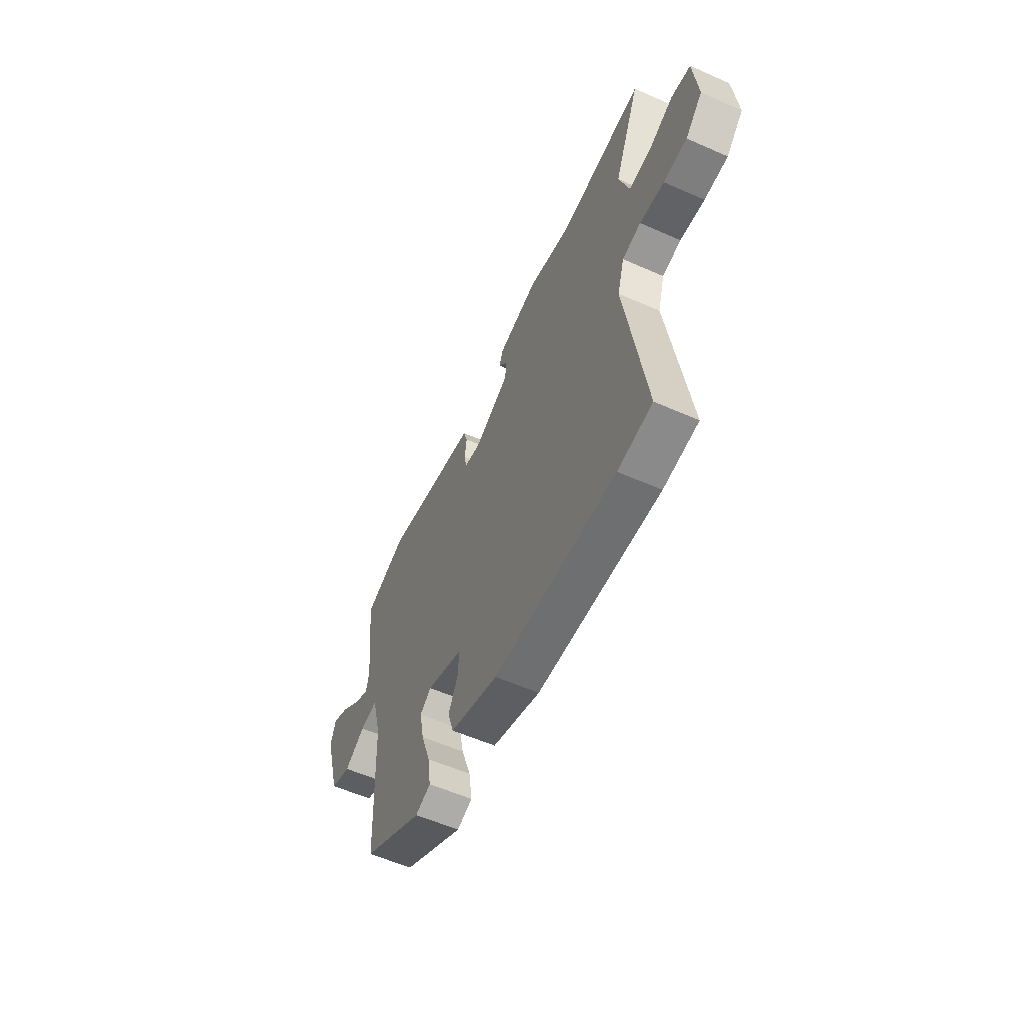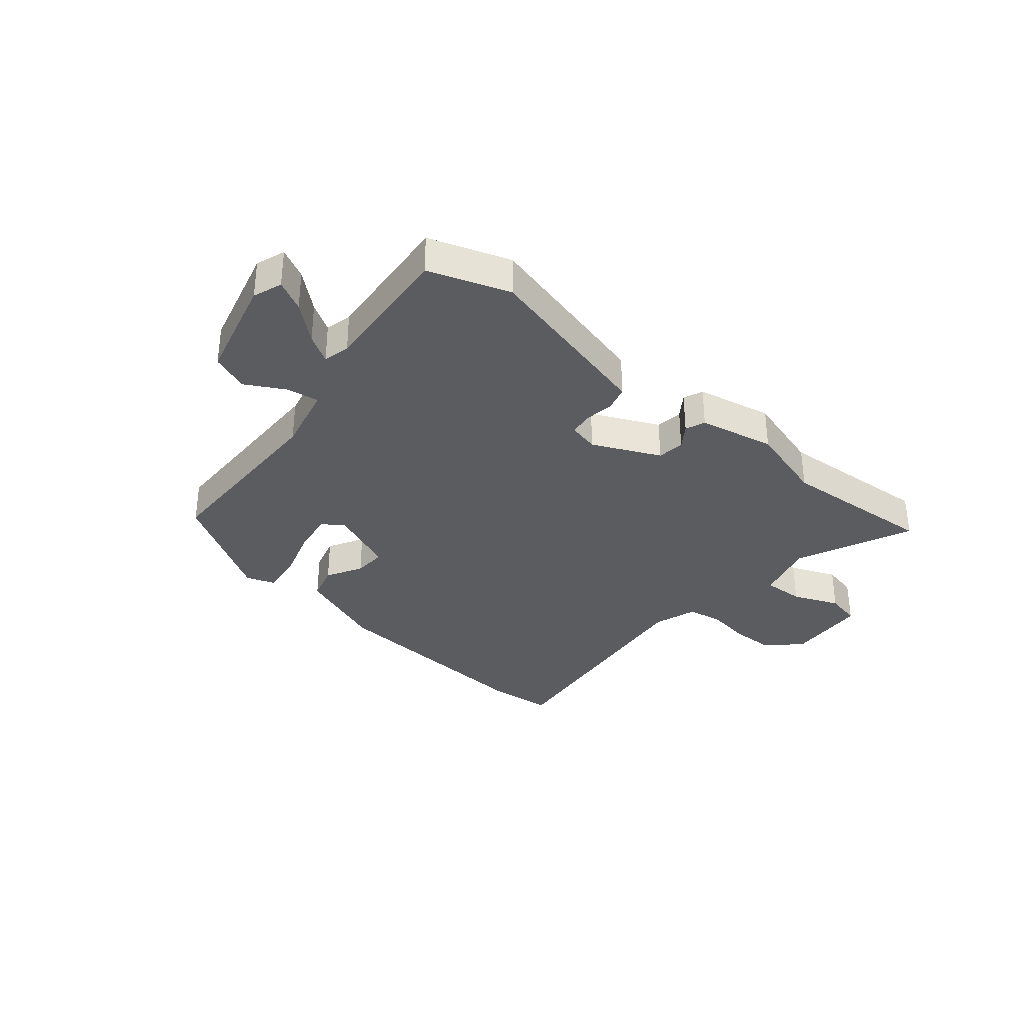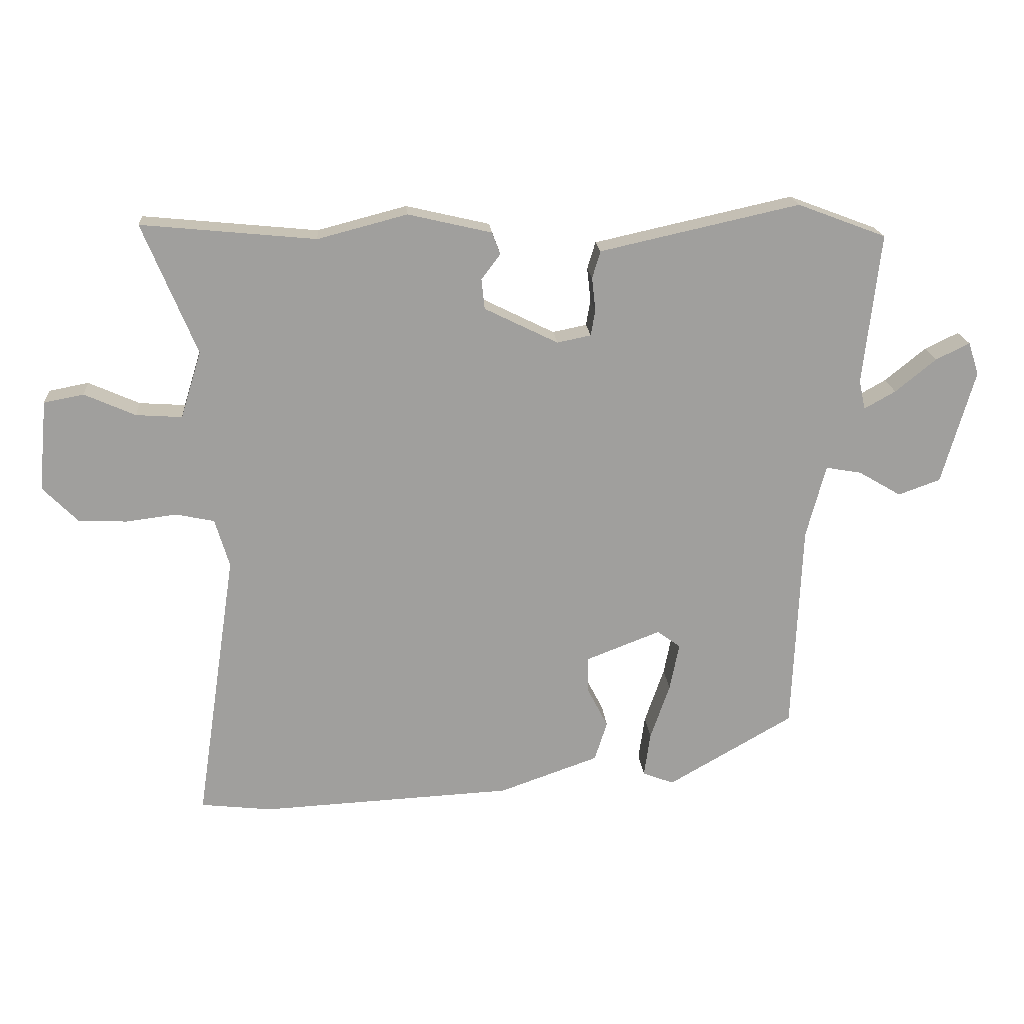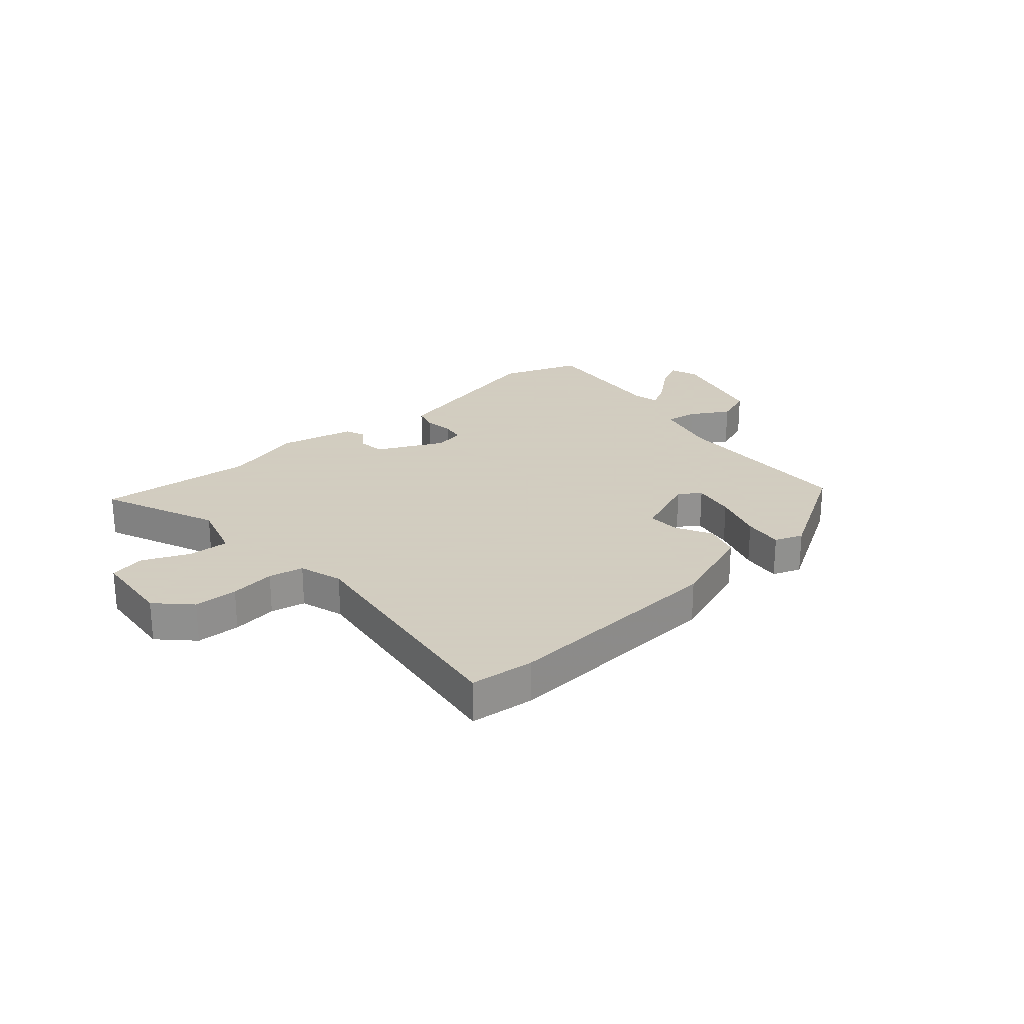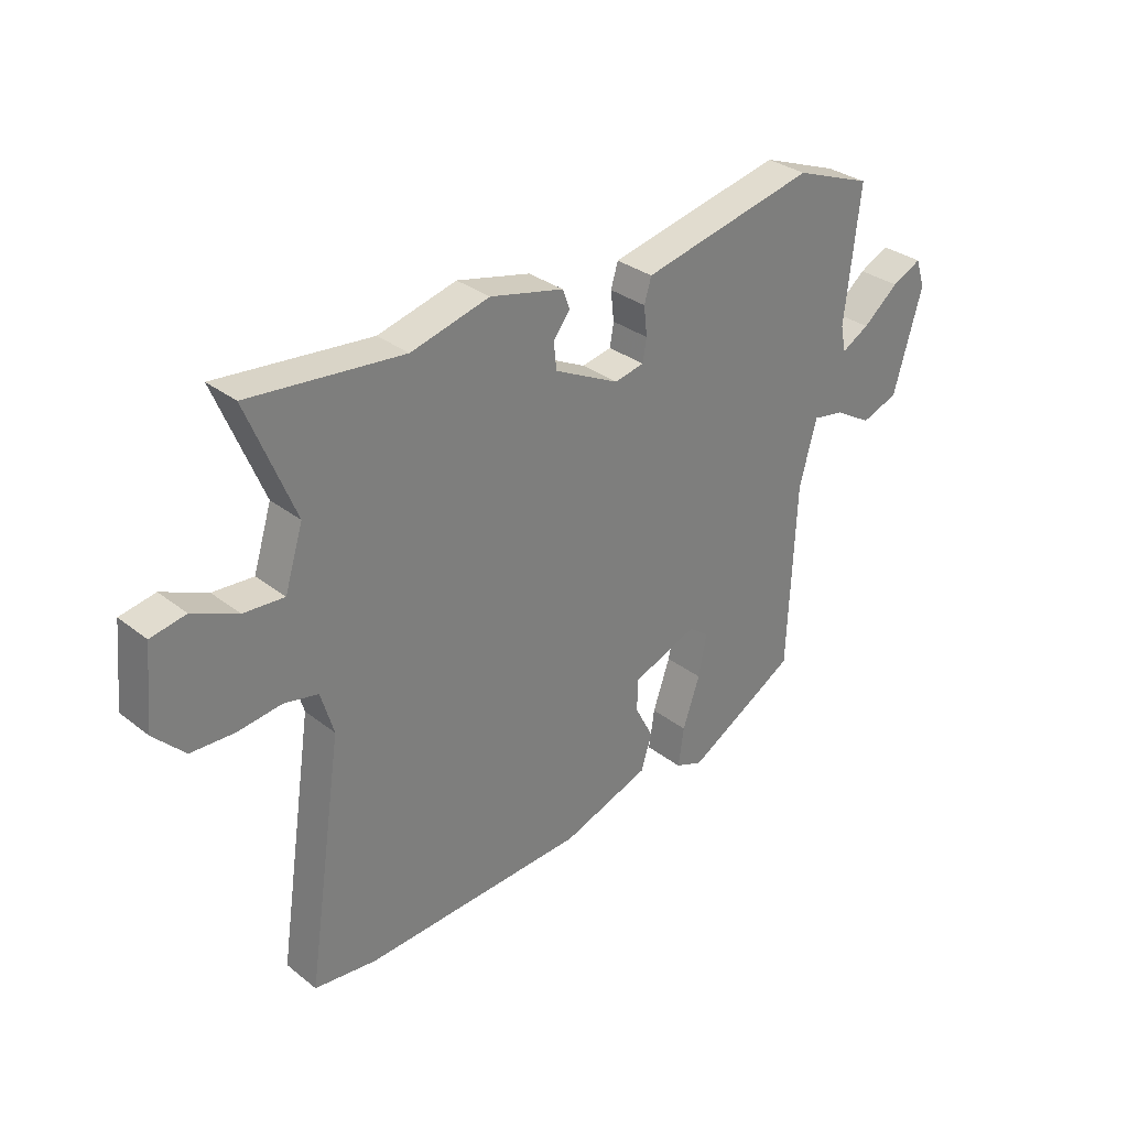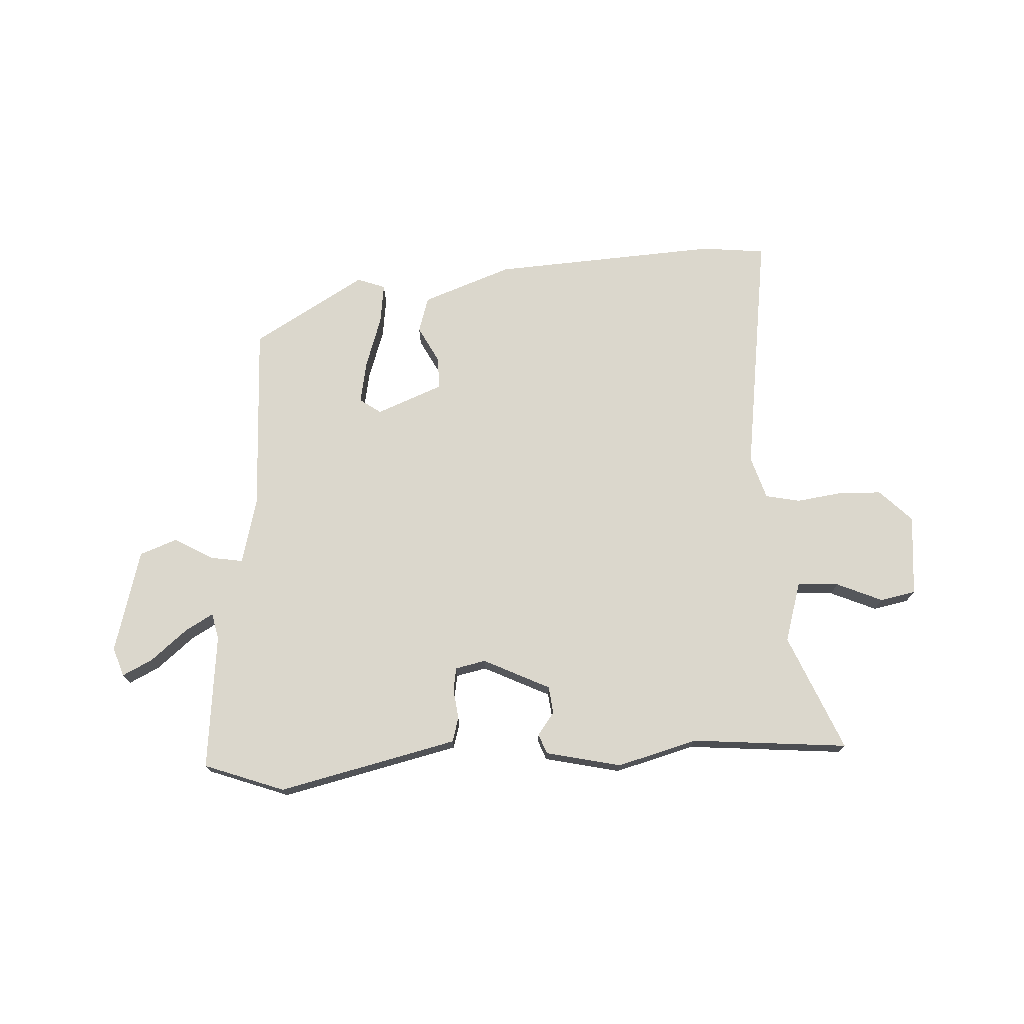
<metadata>
{"format":"obj","ext":"obj","renderer":"f3d","projection":"perspective","resolution":1024,"background":"white","views":[{"elev":-57.3,"azim":65.4,"up":"+Z"},{"elev":-34.0,"azim":-41.5,"up":"+Y"},{"elev":18.9,"azim":175.5,"up":"+Z"},{"elev":24.3,"azim":138.2,"up":"+Y"},{"elev":31.7,"azim":137.5,"up":"+Z"},{"elev":73.4,"azim":-3.6,"up":"+Y"}]}
</metadata>
<code>
v 0.337 0.07 0.484
v 0.614 0.07 0.511
v 0.529 0.07 0.304
v 0.562 0.07 0.198
v 0.635 0.07 0.203
v 0.716 0.07 0.239
v 0.779 0.07 0.227
v 0.793 0.07 0.083
v 0.737 0.07 0.026
v 0.66 0.07 0.023
v 0.58 0.07 0.033
v 0.519 0.07 0.02
v 0.496 0.07 -0.057
v 0.561 0.07 -0.493
v 0.448 0.07 -0.506
v 0.046 0.07 -0.486
v -0.113 0.07 -0.43
v -0.133 0.07 -0.367
v -0.1 0.07 -0.303
v -0.099 0.07 -0.245
v -0.218 0.07 -0.199
v -0.255 0.07 -0.226
v -0.24 0.07 -0.302
v -0.209 0.07 -0.392
v -0.199 0.07 -0.463
v -0.249 0.07 -0.482
v -0.449 0.07 -0.367
v -0.463 0.07 -0.031
v -0.494 0.07 0.086
v -0.551 0.07 0.076
v -0.619 0.07 0.036
v -0.686 0.07 0.06
v -0.738 0.07 0.242
v -0.721 0.07 0.294
v -0.667 0.07 0.268
v -0.602 0.07 0.215
v -0.552 0.07 0.187
v -0.542 0.07 0.234
v -0.569 0.07 0.474
v -0.428 0.07 0.527
v -0.178 0.07 0.472
v -0.111 0.07 0.457
v -0.098 0.07 0.414
v -0.104 0.07 0.361
v -0.097 0.07 0.32
v -0.043 0.07 0.309
v 0.074 0.07 0.367
v 0.079 0.07 0.415
v 0.049 0.07 0.455
v 0.062 0.07 0.49
v 0.195 0.07 0.521
v 0.337 0 0.484
v 0.614 0 0.511
v 0.529 0 0.304
v 0.562 0 0.198
v 0.635 0 0.203
v 0.716 0 0.239
v 0.779 0 0.227
v 0.793 0 0.083
v 0.737 0 0.026
v 0.66 0 0.023
v 0.58 0 0.033
v 0.519 0 0.02
v 0.496 0 -0.057
v 0.561 0 -0.493
v 0.448 0 -0.506
v 0.046 0 -0.486
v -0.113 0 -0.43
v -0.133 0 -0.367
v -0.1 0 -0.303
v -0.099 0 -0.245
v -0.218 0 -0.199
v -0.255 0 -0.226
v -0.24 0 -0.302
v -0.209 0 -0.392
v -0.199 0 -0.463
v -0.249 0 -0.482
v -0.449 0 -0.367
v -0.463 0 -0.031
v -0.494 0 0.086
v -0.551 0 0.076
v -0.619 0 0.036
v -0.686 0 0.06
v -0.738 0 0.242
v -0.721 0 0.294
v -0.667 0 0.268
v -0.602 0 0.215
v -0.552 0 0.187
v -0.542 0 0.234
v -0.569 0 0.474
v -0.428 0 0.527
v -0.178 0 0.472
v -0.111 0 0.457
v -0.098 0 0.414
v -0.104 0 0.361
v -0.097 0 0.32
v -0.043 0 0.309
v 0.074 0 0.367
v 0.079 0 0.415
v 0.049 0 0.455
v 0.062 0 0.49
v 0.195 0 0.521
f 48 49 50 51
f 47 48 51 1
f 46 47 1 2
f 41 42 43 44
f 41 44 45
f 38 39 40 41
f 37 38 41 45
f 33 34 35 36
f 33 36 37
f 30 31 32 33
f 29 30 33 37
f 25 26 27 28
f 23 24 25 28
f 22 23 28 29
f 21 22 29 37
f 16 17 18 19
f 16 19 20
f 13 14 15 16
f 12 13 16 20
f 8 9 10 11
f 8 11 12
f 5 6 7 8
f 4 5 8 12
f 3 4 12 20
f 46 2 3 20
f 37 45 46
f 20 21 37 46
f 102 101 100 99
f 52 102 99 98
f 53 52 98 97
f 95 94 93 92
f 96 95 92
f 92 91 90 89
f 96 92 89 88
f 87 86 85 84
f 88 87 84
f 84 83 82 81
f 88 84 81 80
f 79 78 77 76
f 79 76 75 74
f 80 79 74 73
f 88 80 73 72
f 70 69 68 67
f 71 70 67
f 67 66 65 64
f 71 67 64 63
f 62 61 60 59
f 63 62 59
f 59 58 57 56
f 63 59 56 55
f 71 63 55 54
f 71 54 53 97
f 97 96 88
f 97 88 72 71
f 1 52 53 2
f 2 53 54 3
f 3 54 55 4
f 4 55 56 5
f 5 56 57 6
f 6 57 58 7
f 7 58 59 8
f 8 59 60 9
f 9 60 61 10
f 10 61 62 11
f 11 62 63 12
f 12 63 64 13
f 13 64 65 14
f 14 65 66 15
f 15 66 67 16
f 16 67 68 17
f 17 68 69 18
f 18 69 70 19
f 19 70 71 20
f 20 71 72 21
f 21 72 73 22
f 22 73 74 23
f 23 74 75 24
f 24 75 76 25
f 25 76 77 26
f 26 77 78 27
f 27 78 79 28
f 28 79 80 29
f 29 80 81 30
f 30 81 82 31
f 31 82 83 32
f 32 83 84 33
f 33 84 85 34
f 34 85 86 35
f 35 86 87 36
f 36 87 88 37
f 37 88 89 38
f 38 89 90 39
f 39 90 91 40
f 40 91 92 41
f 41 92 93 42
f 42 93 94 43
f 43 94 95 44
f 44 95 96 45
f 45 96 97 46
f 46 97 98 47
f 47 98 99 48
f 48 99 100 49
f 49 100 101 50
f 50 101 102 51
f 51 102 52 1

</code>
